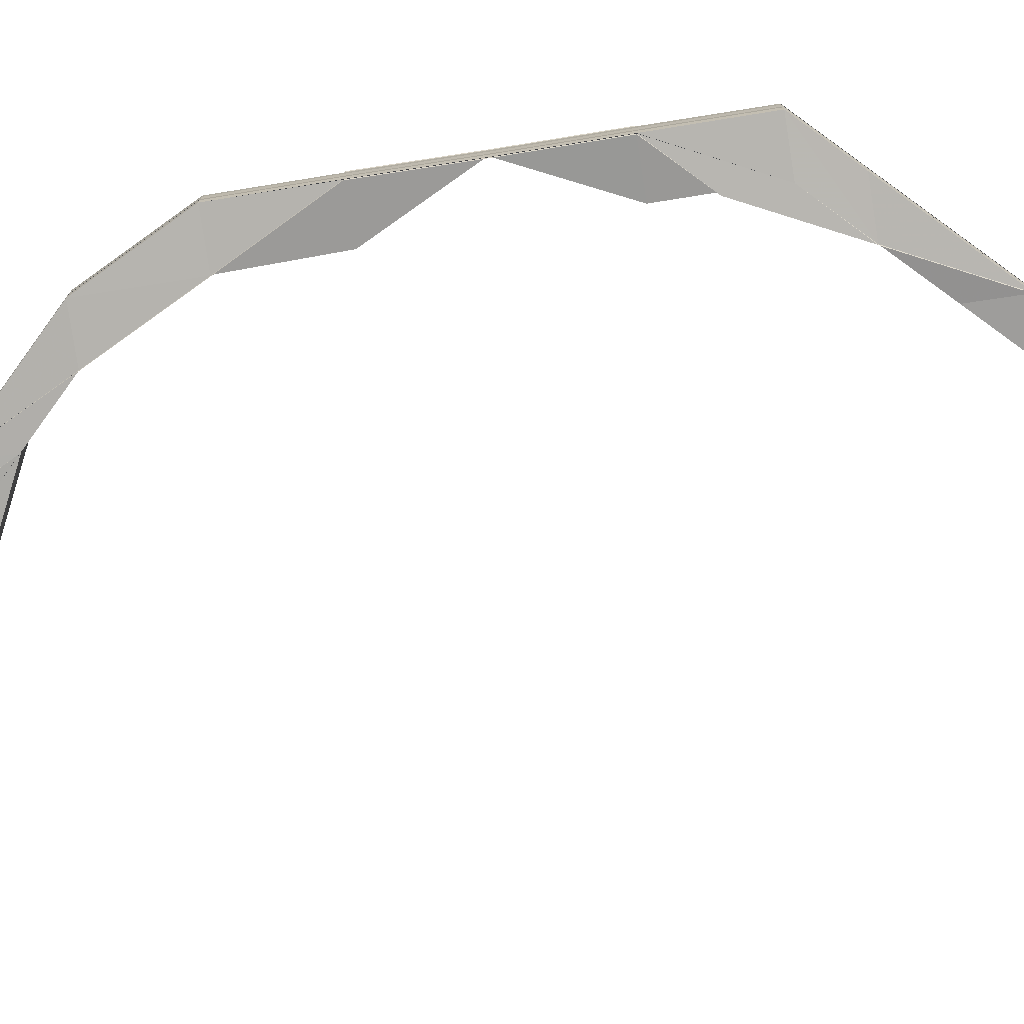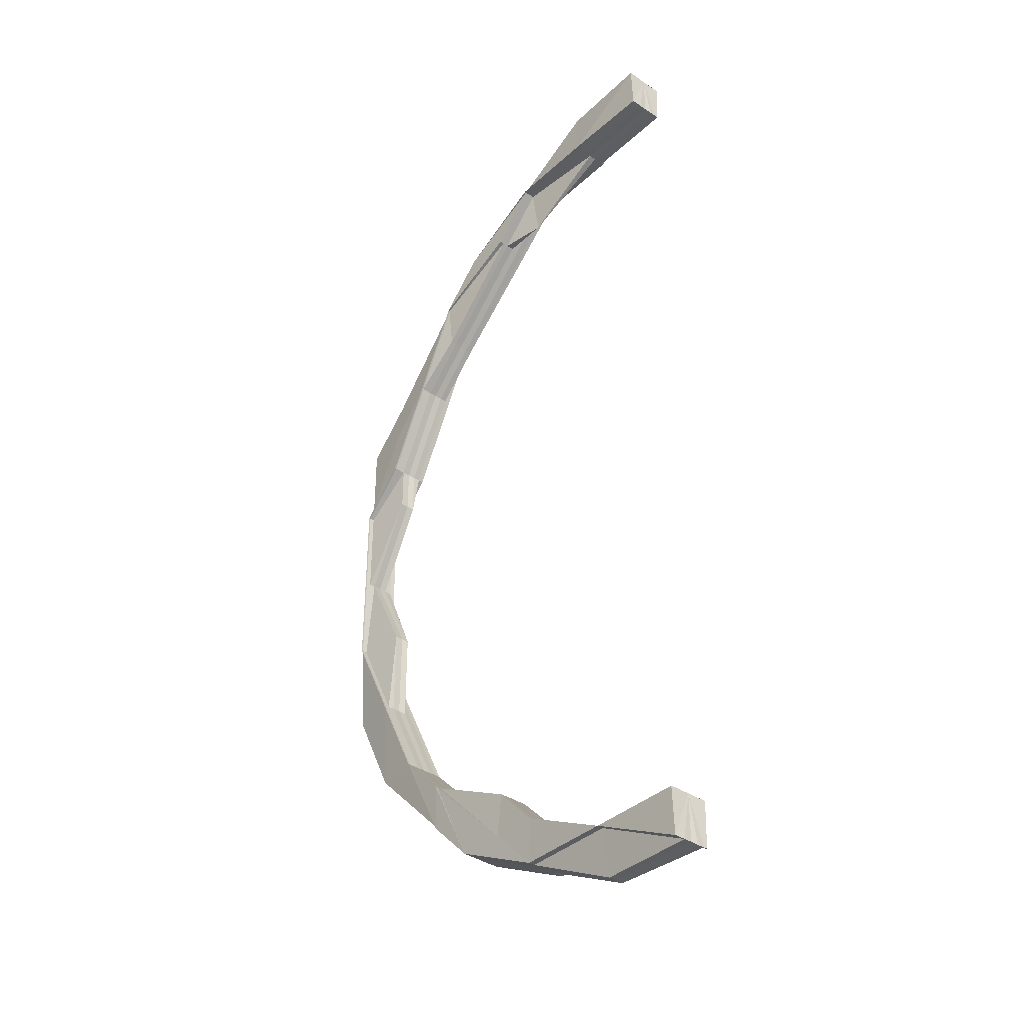
<metadata>
{"format":"obj","ext":"obj","renderer":"f3d","projection":"perspective","resolution":1024,"background":"white","views":[{"elev":-76.5,"azim":99.1,"up":"+Z"},{"elev":-37.7,"azim":-130.8,"up":"+Y"}]}
</metadata>
<code>
o 4789
v 2248 1877 10.31
v 2248 1877 10.31
v 2248 1877 10.31
v 2248 1877 10.3
v 2248 1877 10.31
v 2248 1877 10.31
v 2248 1877 10.31
v 2248 1877 10.31
v 2248 1877 10.31
v 2248 1877 10.31
v 2248 1877 10.31
v 2248 1877 10.31
v 2248 1877 10.31
v 2248 1877 10.31
v 2248 1877 10.31
v 2248 1877 10.31
v 2248 1877 10.31
v 2248 1877 10.31
v 2248 1877 10.31
v 2248 1877 10.31
v 2248 1877 10.31
v 2248 1877 10.31
v 2248 1877 10.31
v 2248 1877 10.31
v 2248 1877 10.31
v 2248 1877 10.31
v 2248 1877 10.31
v 2248 1877 10.31
v 2248 1877 10.31
v 2248 1877 10.31
v 2248 1877 10.31
v 2248 1877 10.31
v 2248 1877 10.31
v 2248 1877 10.31
v 2248 1877 10.31
v 2248 1877 10.31
v 2248 1877 10.31
v 2248 1877 10.31
v 2248 1877 10.31
v 2248 1877 10.31
v 2248 1877 10.31
v 2248 1877 10.31
v 2248 1877 10.31
v 2248 1877 10.31
v 2248 1877 10.31
v 2248 1877 10.31
v 2248 1877 10.31
v 2248 1877 10.31
v 2248 1877 10.31
v 2248 1877 10.31
v 2248 1877 10.31
v 2248 1877 10.31
v 2248 1877 10.31
v 2248 1877 10.31
v 2248 1877 10.31
v 2248 1877 10.31
v 2248 1877 10.31
v 2248 1877 10.31
v 2248 1877 10.31
v 2248 1877 10.31
v 2248 1877 10.31
v 2248 1877 10.31
v 2248 1877 10.31
v 2248 1877 10.31
v 2248 1877 10.31
v 2248 1877 10.31
v 2248 1877 10.31
v 2248 1877 10.31
v 2248 1877 10.31
v 2248 1877 10.31
v 2248 1877 10.31
v 2248 1877 10.31
v 2248 1877 10.31
v 2248 1877 10.31
v 2248 1877 10.31
v 2248 1877 10.31
v 2248 1877 10.31
v 2248 1877 10.31
v 2248 1877 10.31
v 2248 1877 10.31
v 2248 1877 10.31
v 2248 1877 10.31
v 2248 1877 10.31
v 2248 1877 10.31
v 2248 1877 10.31
v 2248 1877 10.31
v 2248 1877 10.31
v 2248 1877 10.31
v 2248 1877 10.31
v 2248 1877 10.31
v 2248 1877 10.31
v 2248 1877 10.31
v 2248 1877 10.31
v 2248 1877 10.31
v 2248 1877 10.31
v 2248 1877 10.31
v 2248 1877 10.31
v 2248 1877 10.31
v 2248 1877 10.31
v 2248 1877 10.31
v 2248 1877 10.31
v 2248 1877 10.31
v 2248 1877 10.31
v 2248 1877 10.31
v 2248 1877 10.31
v 2248 1877 10.31
v 2248 1877 10.31
v 2248 1877 10.31
v 2248 1877 10.31
v 2248 1877 10.31
v 2248 1877 10.31
v 2248 1877 10.3
v 2248 1877 10.31
v 2248 1877 10.31
v 2248 1877 10.31
v 2248 1877 10.31
v 2248 1877 10.31
v 2248 1877 10.31
v 2248 1877 10.31
v 2248 1877 10.3
v 2248 1877 10.3
v 2248 1877 10.3
v 2248 1877 10.31
v 2248 1877 10.31
v 2248 1877 10.31
v 2248 1877 10.31
v 2248 1877 10.31
v 2248 1877 10.31
v 2248 1877 10.31
v 2248 1877 10.31
v 2248 1877 10.31
v 2248 1877 10.31
v 2248 1877 10.3
v 2248 1877 10.3
v 2248 1877 10.3
v 2248 1877 10.3
v 2248 1877 10.3
v 2248 1877 10.31
v 2248 1877 10.31
v 2248 1877 10.31
v 2248 1877 10.31
v 2248 1877 10.31
v 2248 1877 10.31
v 2248 1877 10.31
v 2248 1877 10.31
v 2248 1877 10.31
v 2248 1877 10.3
v 2248 1877 10.3
v 2248 1877 10.31
v 2248 1877 10.31
v 2248 1877 10.31
v 2248 1877 10.31
v 2248 1877 10.31
v 2248 1877 10.31
v 2248 1877 10.3
v 2248 1877 10.31
v 2248 1877 10.3
v 2248 1877 10.31
v 2248 1877 10.31
v 2248 1877 10.31
v 2248 1877 10.31
v 2248 1877 10.31
v 2248 1877 10.31
v 2248 1877 10.31
v 2248 1877 10.31
v 2248 1877 10.31
v 2248 1877 10.31
v 2248 1877 10.31
v 2248 1877 10.31
v 2248 1877 10.3
v 2248 1877 10.3
v 2248 1877 10.31
v 2248 1877 10.3
v 2248 1877 10.31
v 2248 1877 10.31
v 2248 1877 10.31
v 2248 1877 10.31
v 2248 1877 10.31
v 2248 1877 10.31
v 2248 1877 10.31
v 2248 1877 10.31
v 2248 1877 10.31
v 2248 1877 10.31
v 2248 1877 10.31
v 2248 1877 10.31
v 2248 1877 10.31
v 2248 1877 10.31
v 2248 1877 10.31
v 2248 1877 10.31
v 2248 1877 10.31
v 2248 1877 10.31
v 2248 1877 10.31
v 2248 1877 10.31
v 2248 1877 10.31
v 2248 1877 10.31
v 2248 1877 10.31
v 2248 1877 10.31
v 2248 1877 10.31
v 2248 1877 10.31
v 2248 1877 10.31
v 2248 1877 10.31
v 2248 1877 10.31
v 2248 1877 10.31
v 2248 1877 10.31
v 2248 1877 10.31
v 2248 1877 10.31
v 2248 1877 10.31
v 2248 1877 10.31
v 2248 1877 10.31
v 2248 1877 10.31
v 2248 1877 10.31
v 2248 1877 10.31
v 2248 1877 10.31
v 2248 1877 10.31
v 2248 1877 10.31
v 2248 1877 10.31
v 2248 1877 10.31
v 2248 1877 10.31
v 2248 1877 10.31
v 2248 1877 10.31
v 2248 1877 10.31
v 2248 1877 10.31
v 2248 1877 10.31
v 2248 1877 10.31
v 2248 1877 10.31
v 2248 1877 10.31
v 2248 1877 10.31
v 2248 1877 10.31
v 2248 1877 10.31
v 2248 1877 10.31
v 2248 1877 10.31
v 2248 1877 10.31
v 2248 1877 10.31
v 2248 1877 10.31
v 2248 1877 10.31
v 2248 1877 10.31
v 2248 1877 10.31
v 2248 1877 10.31
v 2248 1877 10.31
v 2248 1877 10.31
v 2248 1877 10.31
v 2248 1877 10.31
v 2248 1877 10.31
v 2248 1877 10.31
v 2248 1877 10.31
v 2248 1877 10.31
v 2248 1877 10.31
v 2248 1877 10.31
v 2248 1877 10.31
v 2248 1877 10.31
v 2248 1877 10.31
v 2248 1877 10.31
v 2248 1877 10.31
v 2248 1877 10.31
v 2248 1877 10.31
v 2248 1877 10.31
v 2248 1877 10.31
v 2248 1877 10.31
v 2248 1877 10.31
v 2248 1877 10.31
v 2248 1877 10.31
v 2248 1877 10.31
v 2248 1877 10.31
v 2248 1877 10.31
v 2248 1877 10.31
v 2248 1877 10.31
v 2248 1877 10.31
v 2248 1877 10.31
v 2248 1877 10.31
v 2248 1877 10.31
v 2248 1877 10.3
v 2248 1877 10.31
v 2248 1877 10.31
v 2248 1877 10.31
v 2248 1877 10.31
v 2248 1877 10.3
v 2248 1877 10.31
v 2248 1877 10.3
v 2248 1877 10.31
v 2248 1877 10.31
v 2248 1877 10.31
v 2248 1877 10.31
v 2248 1877 10.31
v 2248 1877 10.31
v 2248 1877 10.31
v 2248 1877 10.3
v 2248 1877 10.3
v 2248 1877 10.3
v 2248 1877 10.3
v 2248 1877 10.3
v 2248 1877 10.3
v 2248 1877 10.31
v 2248 1877 10.3
v 2248 1877 10.31
v 2248 1877 10.3
v 2248 1877 10.3
v 2248 1877 10.31
v 2248 1877 10.3
v 2248 1877 10.31
v 2248 1877 10.3
v 2248 1877 10.31
v 2248 1877 10.3
v 2248 1877 10.31
v 2248 1877 10.31
v 2248 1877 10.31
v 2248 1877 10.31
v 2248 1877 10.31
v 2248 1877 10.31
v 2248 1877 10.31
v 2248 1877 10.31
v 2248 1877 10.3
v 2248 1877 10.3
v 2248 1877 10.31
v 2248 1877 10.31
v 2248 1877 10.31
v 2248 1877 10.31
v 2248 1877 10.31
v 2248 1877 10.31
v 2248 1877 10.31
v 2248 1877 10.31
v 2248 1877 10.31
v 2248 1877 10.31
v 2248 1877 10.31
v 2248 1877 10.31
v 2248 1877 10.31
v 2248 1877 10.3
v 2248 1877 10.3
v 2248 1877 10.31
v 2248 1877 10.31
v 2248 1877 10.3
v 2248 1877 10.3
v 2248 1877 10.31
v 2248 1877 10.3
v 2248 1877 10.31
v 2248 1877 10.3
v 2248 1877 10.31
v 2248 1877 10.31
v 2248 1877 10.31
v 2248 1877 10.31
v 2248 1877 10.31
v 2248 1877 10.31
v 2248 1877 10.31
v 2248 1877 10.31
v 2248 1877 10.31
v 2248 1877 10.31
v 2248 1877 10.31
v 2248 1877 10.31
v 2248 1877 10.31
v 2248 1877 10.31
v 2248 1877 10.31
v 2248 1877 10.31
v 2248 1877 10.31
v 2248 1877 10.31
v 2248 1877 10.31
v 2248 1877 10.31
v 2248 1877 10.31
v 2248 1877 10.3
v 2248 1877 10.31
v 2248 1877 10.3
v 2248 1877 10.31
v 2248 1877 10.31
v 2248 1877 10.31
v 2248 1877 10.31
v 2248 1877 10.31
v 2248 1877 10.31
v 2248 1877 10.3
v 2248 1877 10.3
v 2248 1877 10.31
v 2248 1877 10.31
v 2248 1877 10.31
v 2248 1877 10.31
v 2248 1877 10.31
v 2248 1877 10.31
v 2248 1877 10.31
v 2248 1877 10.31
v 2248 1877 10.31
v 2248 1877 10.31
v 2248 1877 10.31
v 2248 1877 10.31
v 2248 1877 10.31
v 2248 1877 10.31
v 2248 1877 10.31
v 2248 1877 10.31
v 2248 1877 10.31
v 2248 1877 10.31
v 2248 1877 10.31
v 2248 1877 10.31
v 2248 1877 10.31
v 2248 1877 10.31
v 2248 1877 10.31
v 2248 1877 10.31
v 2248 1877 10.31
v 2248 1877 10.31
v 2248 1877 10.31
v 2248 1877 10.31
v 2248 1877 10.31
v 2248 1877 10.31
v 2248 1877 10.31
v 2248 1877 10.31
v 2248 1877 10.31
v 2248 1877 10.31
v 2248 1877 10.31
v 2248 1877 10.31
v 2248 1877 10.31
v 2248 1877 10.31
v 2248 1877 10.31
v 2248 1877 10.31
v 2248 1877 10.31
v 2248 1877 10.31
v 2248 1877 10.31
v 2248 1877 10.31
v 2248 1877 10.31
v 2248 1877 10.31
v 2248 1877 10.31
v 2248 1877 10.31
v 2248 1877 10.31
v 2248 1877 10.31
v 2248 1877 10.31
v 2248 1877 10.31
v 2248 1877 10.31
v 2248 1877 10.31
v 2248 1877 10.31
v 2248 1877 10.31
v 2248 1877 10.31
v 2248 1877 10.31
v 2248 1877 10.31
v 2248 1877 10.31
v 2248 1877 10.31
v 2248 1877 10.31
v 2248 1877 10.31
v 2248 1877 10.31
v 2248 1877 10.31
v 2248 1877 10.31
v 2248 1877 10.31
v 2248 1877 10.31
v 2248 1877 10.31
v 2248 1877 10.31
v 2248 1877 10.31
v 2248 1877 10.31
v 2248 1877 10.31
v 2248 1877 10.31
v 2248 1877 10.31
v 2248 1877 10.31
v 2248 1877 10.31
v 2248 1877 10.31
v 2248 1877 10.3
v 2248 1877 10.31
v 2248 1877 10.31
v 2248 1877 10.31
v 2248 1877 10.3
v 2248 1877 10.3
v 2248 1877 10.3
v 2248 1877 10.3
v 2248 1877 10.3
v 2248 1877 10.31
v 2248 1877 10.3
v 2248 1877 10.31
v 2248 1877 10.31
v 2248 1877 10.31
v 2248 1877 10.31
v 2248 1877 10.31
v 2248 1877 10.31
v 2248 1877 10.31
v 2248 1877 10.31
v 2248 1877 10.31
v 2248 1877 10.31
v 2248 1877 10.31
v 2248 1877 10.31
v 2248 1877 10.31
v 2248 1877 10.31
v 2248 1877 10.31
v 2248 1877 10.31
v 2248 1877 10.31
v 2248 1877 10.31
v 2248 1877 10.31
v 2248 1877 10.31
v 2248 1877 10.31
v 2248 1877 10.31
v 2248 1877 10.31
v 2248 1877 10.31
v 2248 1877 10.31
v 2248 1877 10.31
v 2248 1877 10.31
v 2248 1877 10.31
v 2248 1877 10.31
v 2248 1877 10.31
v 2248 1877 10.31
v 2248 1877 10.31
v 2248 1877 10.31
v 2248 1877 10.31
v 2248 1877 10.31
v 2248 1877 10.31
v 2248 1877 10.31
v 2248 1877 10.31
v 2248 1877 10.31
v 2248 1877 10.31
v 2248 1877 10.31
v 2248 1877 10.31
v 2248 1877 10.31
v 2248 1877 10.31
v 2248 1877 10.31
v 2248 1877 10.31
v 2248 1877 10.31
v 2248 1877 10.31
v 2248 1877 10.31
v 2248 1877 10.31
v 2248 1877 10.31
v 2248 1877 10.31
v 2248 1877 10.31
v 2248 1877 10.31
v 2248 1877 10.31
v 2248 1877 10.31
v 2248 1877 10.31
v 2248 1877 10.31
v 2248 1877 10.31
v 2248 1877 10.31
v 2248 1877 10.31
v 2248 1877 10.31
v 2248 1877 10.31
v 2248 1877 10.31
v 2248 1877 10.31
v 2248 1877 10.31
v 2248 1877 10.31
v 2248 1877 10.31
v 2248 1877 10.31
v 2248 1877 10.31
v 2248 1877 10.31
v 2248 1877 10.31
v 2248 1877 10.31
v 2248 1877 10.31
v 2248 1877 10.31
v 2248 1877 10.31
v 2248 1877 10.31
v 2248 1877 10.31
v 2248 1877 10.31
v 2248 1877 10.31
v 2248 1877 10.31
v 2248 1877 10.31
v 2248 1877 10.31
v 2248 1877 10.31
v 2248 1877 10.31
v 2248 1877 10.31
v 2248 1877 10.31
v 2248 1877 10.31
v 2248 1877 10.31
v 2248 1877 10.31
v 2248 1877 10.3
v 2248 1877 10.31
v 2248 1877 10.31
v 2248 1877 10.3
v 2248 1877 10.31
v 2248 1877 10.31
v 2248 1877 10.3
v 2248 1877 10.3
v 2248 1877 10.3
v 2248 1877 10.31
v 2248 1877 10.31
v 2248 1877 10.31
v 2248 1877 10.31
v 2248 1877 10.31
v 2248 1877 10.3
v 2248 1877 10.3
v 2248 1877 10.31
v 2248 1877 10.3
v 2248 1877 10.31
v 2248 1877 10.31
v 2248 1877 10.3
v 2248 1877 10.31
v 2248 1877 10.31
v 2248 1877 10.3
v 2248 1877 10.31
v 2248 1877 10.31
v 2248 1877 10.3
v 2248 1877 10.31
v 2248 1877 10.31
v 2248 1877 10.31
v 2248 1877 10.3
v 2248 1877 10.31
v 2248 1877 10.3
v 2248 1877 10.31
v 2248 1877 10.31
v 2248 1877 10.31
v 2248 1877 10.31
v 2248 1877 10.31
v 2248 1877 10.31
v 2248 1877 10.31
v 2248 1877 10.31
v 2248 1877 10.31
v 2248 1877 10.31
v 2248 1877 10.31
v 2248 1877 10.31
v 2248 1877 10.31
v 2248 1877 10.31
v 2248 1877 10.31
v 2248 1877 10.31
v 2248 1877 10.31
v 2248 1877 10.31
v 2248 1877 10.31
v 2248 1877 10.31
v 2248 1877 10.31
v 2248 1877 10.31
v 2248 1877 10.31
v 2248 1877 10.31
v 2248 1877 10.31
v 2248 1877 10.31
v 2248 1877 10.31
v 2248 1877 10.31
v 2248 1877 10.31
v 2248 1877 10.31
v 2248 1877 10.31
v 2248 1877 10.31
v 2248 1877 10.31
v 2248 1877 10.31
v 2248 1877 10.31
v 2248 1877 10.3
v 2248 1877 10.31
v 2248 1877 10.3
v 2248 1877 10.31
v 2248 1877 10.31
v 2248 1877 10.3
v 2248 1877 10.3
v 2248 1877 10.3
v 2248 1877 10.31
v 2248 1877 10.31
v 2248 1877 10.31
v 2248 1877 10.31
v 2248 1877 10.3
v 2248 1877 10.3
v 2248 1877 10.31
v 2248 1877 10.31
v 2248 1877 10.31
v 2248 1877 10.31
v 2248 1877 10.31
v 2248 1877 10.31
v 2248 1877 10.31
v 2248 1877 10.31
v 2248 1877 10.31
v 2248 1877 10.31
v 2248 1877 10.31
v 2248 1877 10.31
v 2248 1877 10.31
v 2248 1877 10.31
v 2248 1877 10.31
v 2248 1877 10.31
v 2248 1877 10.3
v 2248 1877 10.31
v 2248 1877 10.31
v 2248 1877 10.31
v 2248 1877 10.31
v 2248 1877 10.31
v 2248 1877 10.31
v 2248 1877 10.31
v 2248 1877 10.31
v 2248 1877 10.31
v 2248 1877 10.31
v 2248 1877 10.31
v 2248 1877 10.31
v 2248 1877 10.31
v 2248 1877 10.31
v 2248 1877 10.31
f 1 2 3
f 4 5 1
f 5 6 1
f 6 7 1
f 7 8 1
f 8 9 1
f 9 10 1
f 10 11 1
f 11 12 1
f 12 13 14
f 15 2 1
f 16 15 1
f 15 17 2
f 18 15 16
f 19 18 16
f 20 21 19
f 22 18 19
f 22 23 18
f 18 24 15
f 25 23 26
f 27 24 25
f 27 28 29
f 30 27 31
f 32 33 30
f 33 27 34
f 35 33 36
f 37 35 32
f 35 38 39
f 40 41 27
f 41 42 27
f 42 41 15
f 42 43 25
f 43 42 18
f 44 43 45
f 43 46 47
f 48 46 49
f 50 49 51
f 52 47 53
f 54 55 53
f 44 56 57
f 57 58 59
f 60 61 59
f 62 63 60
f 64 65 61
f 66 67 65
f 68 69 65
f 70 68 71
f 72 69 73
f 74 64 23
f 75 76 23
f 77 72 76
f 56 77 76
f 74 78 58
f 79 80 78
f 81 74 57
f 57 76 81
f 76 63 82
f 76 82 24
f 63 83 82
f 81 82 84
f 84 85 81
f 85 74 24
f 86 85 84
f 82 83 87
f 82 87 17
f 83 88 87
f 85 89 74
f 89 90 74
f 89 79 90
f 91 89 85
f 92 91 85
f 93 79 89
f 91 93 89
f 94 91 92
f 95 94 92
f 96 97 95
f 98 94 95
f 99 93 91
f 94 99 91
f 99 100 93
f 100 101 93
f 93 101 79
f 102 100 99
f 103 104 101
f 105 99 94
f 98 105 94
f 105 102 99
f 106 105 98
f 107 108 106
f 108 109 110
f 106 111 105
f 111 102 105
f 112 111 106
f 111 113 102
f 114 110 115
f 116 115 117
f 118 119 102
f 120 118 111
f 121 120 111
f 122 121 123
f 102 124 125
f 119 126 127
f 128 127 129
f 130 126 124
f 131 126 124
f 132 130 128
f 132 130 133
f 130 134 135
f 132 136 137
f 138 131 139
f 138 140 141
f 142 143 141
f 144 145 143
f 138 144 146
f 147 148 146
f 144 149 150
f 148 149 150
f 142 151 152
f 153 154 152
f 155 156 154
f 157 155 158
f 159 160 154
f 161 162 160
f 163 161 164
f 164 165 166
f 167 166 168
f 169 140 168
f 169 170 171
f 172 169 173
f 172 169 174
f 175 167 174
f 176 177 175
f 178 179 176
f 177 167 180
f 181 180 182
f 177 183 167
f 181 124 184
f 185 180 186
f 185 186 101
f 101 186 187
f 101 187 79
f 79 187 188
f 186 189 187
f 186 190 189
f 187 191 188
f 187 192 193
f 188 191 194
f 191 195 194
f 191 196 195
f 197 196 198
f 195 199 200
f 194 201 202
f 195 203 204
f 205 206 203
f 207 205 195
f 208 206 209
f 210 195 211
f 212 201 210
f 210 213 214
f 201 215 213
f 216 217 215
f 218 217 219
f 218 220 221
f 220 222 223
f 224 222 223
f 225 224 221
f 207 224 226
f 224 227 226
f 228 207 229
f 228 230 231
f 228 230 232
f 230 233 234
f 230 235 236
f 237 235 238
f 239 240 236
f 241 240 192
f 131 241 186
f 241 131 181
f 227 241 242
f 242 190 181
f 242 181 243
f 243 181 114
f 243 184 244
f 245 242 243
f 226 242 245
f 226 246 242
f 245 243 247
f 247 243 248
f 249 226 245
f 196 226 249
f 250 196 249
f 250 249 251
f 247 248 252
f 249 245 253
f 253 245 247
f 251 249 253
f 254 255 251
f 253 247 256
f 256 247 252
f 251 253 257
f 257 253 256
f 88 251 257
f 258 254 88
f 202 251 88
f 88 257 259
f 87 88 259
f 257 256 260
f 259 257 260
f 87 259 261
f 17 87 261
f 17 261 2
f 261 259 262
f 259 260 262
f 2 261 263
f 261 262 263
f 2 263 3
f 3 263 264
f 262 265 38
f 263 266 264
f 263 262 266
f 264 266 267
f 266 268 267
f 266 269 268
f 267 270 271
f 272 95 262
f 273 272 269
f 273 274 275
f 276 277 274
f 278 276 279
f 279 280 281
f 278 282 283
f 252 244 274
f 282 284 98
f 285 284 286
f 284 287 288
f 282 289 290
f 291 289 292
f 293 292 294
f 295 296 294
f 297 290 298
f 299 297 300
f 297 301 302
f 252 301 297
f 303 252 297
f 256 252 303
f 303 297 304
f 260 256 303
f 305 303 299
f 260 303 269
f 306 260 305
f 305 272 306
f 306 307 308
f 309 310 305
f 309 311 312
f 313 269 314
f 314 35 315
f 313 314 316
f 314 317 318
f 319 314 37
f 320 313 319
f 321 322 314
f 322 321 266
f 323 321 313
f 321 324 270
f 325 324 326
f 327 326 328
f 329 330 327
f 331 323 332
f 333 331 332
f 332 313 334
f 332 304 313
f 335 332 336
f 336 332 320
f 337 338 339
f 340 341 338
f 342 343 344
f 345 346 347
f 345 348 349
f 348 350 351
f 352 353 354
f 355 356 357
f 358 359 357
f 360 361 359
f 362 361 363
f 362 364 365
f 366 367 365
f 364 368 369
f 367 368 369
f 370 371 372
f 373 374 190
f 373 375 374
f 376 375 377
f 374 378 246
f 374 379 378
f 375 379 374
f 379 380 381
f 176 374 382
f 382 381 383
f 384 385 383
f 386 387 385
f 382 388 176
f 389 388 246
f 390 391 382
f 390 391 392
f 393 394 392
f 391 395 388
f 394 396 397
f 391 396 397
f 395 398 399
f 400 399 388
f 388 399 177
f 388 177 190
f 399 183 177
f 399 401 183
f 402 401 399
f 402 403 401
f 404 405 400
f 406 405 407
f 405 408 409
f 404 410 411
f 412 404 413
f 412 414 415
f 416 414 417
f 418 416 419
f 420 421 415
f 422 423 420
f 423 424 425
f 426 425 417
f 427 426 419
f 428 426 427
f 429 430 425
f 426 429 431
f 432 429 426
f 433 432 426
f 434 432 433
f 379 434 433
f 432 435 429
f 436 434 379
f 375 436 379
f 434 437 432
f 437 435 432
f 436 438 434
f 438 437 434
f 439 440 438
f 441 438 436
f 442 436 375
f 442 441 436
f 443 442 375
f 444 441 442
f 445 442 443
f 445 444 442
f 446 444 445
f 447 448 443
f 449 448 450
f 448 451 452
f 447 453 454
f 455 447 456
f 455 447 142
f 457 458 459
f 457 458 460
f 458 461 462
f 458 463 464
f 183 465 167
f 167 465 466
f 465 467 466
f 465 468 467
f 183 469 465
f 469 468 465
f 401 469 183
f 468 470 151
f 401 471 469
f 469 472 468
f 471 472 469
f 403 471 401
f 472 473 468
f 473 474 470
f 468 473 159
f 475 403 476
f 477 478 475
f 479 478 403
f 480 479 481
f 482 483 480
f 483 484 478
f 481 485 486
f 485 487 488
f 489 490 487
f 484 491 492
f 491 493 492
f 494 492 478
f 478 492 495
f 478 495 403
f 403 495 471
f 492 496 495
f 492 497 496
f 493 498 496
f 498 499 500
f 501 500 502
f 498 503 504
f 505 503 506
f 507 506 508
f 509 504 508
f 510 511 509
f 512 513 501
f 512 514 515
f 501 516 517
f 517 518 519
f 516 518 497
f 518 520 521
f 522 516 523
f 524 523 511
f 525 522 523
f 525 523 524
f 526 522 525
f 527 525 524
f 528 513 526
f 527 529 530
f 531 530 532
f 533 525 527
f 533 526 525
f 534 533 527
f 535 536 526
f 535 537 538
f 496 538 539
f 540 526 533
f 541 540 533
f 541 533 534
f 542 540 541
f 543 542 541
f 544 542 543
f 543 541 545
f 545 541 534
f 546 543 545
f 547 544 548
f 549 548 546
f 550 549 551
f 552 548 550
f 553 554 551
f 554 555 556
f 551 556 557
f 558 557 559
f 560 555 561
f 552 561 562
f 563 562 564
f 565 560 552
f 566 565 552
f 560 565 546
f 567 560 568
f 568 546 569
f 567 570 571
f 572 552 573
f 574 552 572
f 575 574 572
f 571 576 577
f 578 579 577
f 571 544 580
f 580 581 571
f 582 581 580
f 581 583 548
f 581 583 526
f 584 581 526
f 585 570 526
f 586 587 526
f 588 586 526
f 589 588 526
f 590 588 591
f 588 586 592
f 586 593 594
f 595 593 596
f 597 596 598
f 599 594 600
f 592 601 599
f 592 602 601
f 603 604 592
f 603 592 605
f 605 592 599
f 606 607 605
f 605 599 608
f 599 574 575
f 608 599 575
f 575 609 610
f 608 575 611
f 611 575 612
f 473 608 611
f 613 612 614
f 614 610 615
f 616 617 615
f 618 619 617
f 620 621 614
f 621 622 623
f 624 608 473
f 624 605 608
f 472 624 473
f 625 605 624
f 626 624 472
f 626 625 624
f 471 626 472
f 496 625 626
f 495 626 471
f 495 496 626
f 627 628 629
f 628 630 631
f 632 633 421
f 632 634 633
f 635 636 634
f 531 485 632
f 429 531 632
f 435 531 429
f 435 637 531
f 637 638 531
f 637 527 638
f 534 527 637
f 639 637 435
f 639 534 637
f 437 639 435
f 545 534 639
f 640 639 437
f 640 545 639
f 438 640 437
f 546 545 640
f 641 640 438
f 641 546 640
f 642 643 644
f 645 646 647
f 648 649 650
f 651 652 653
f 654 655 652
f 656 657 658
f 659 660 658

</code>
